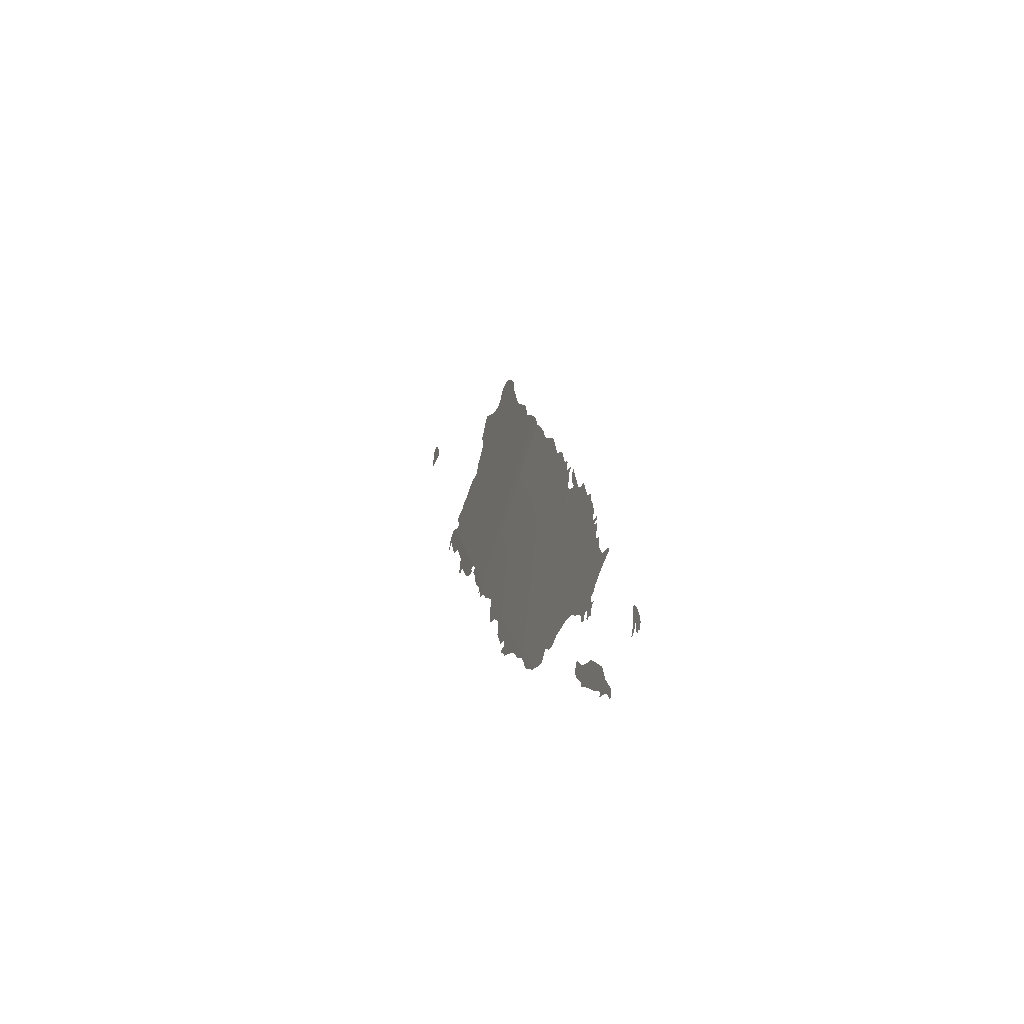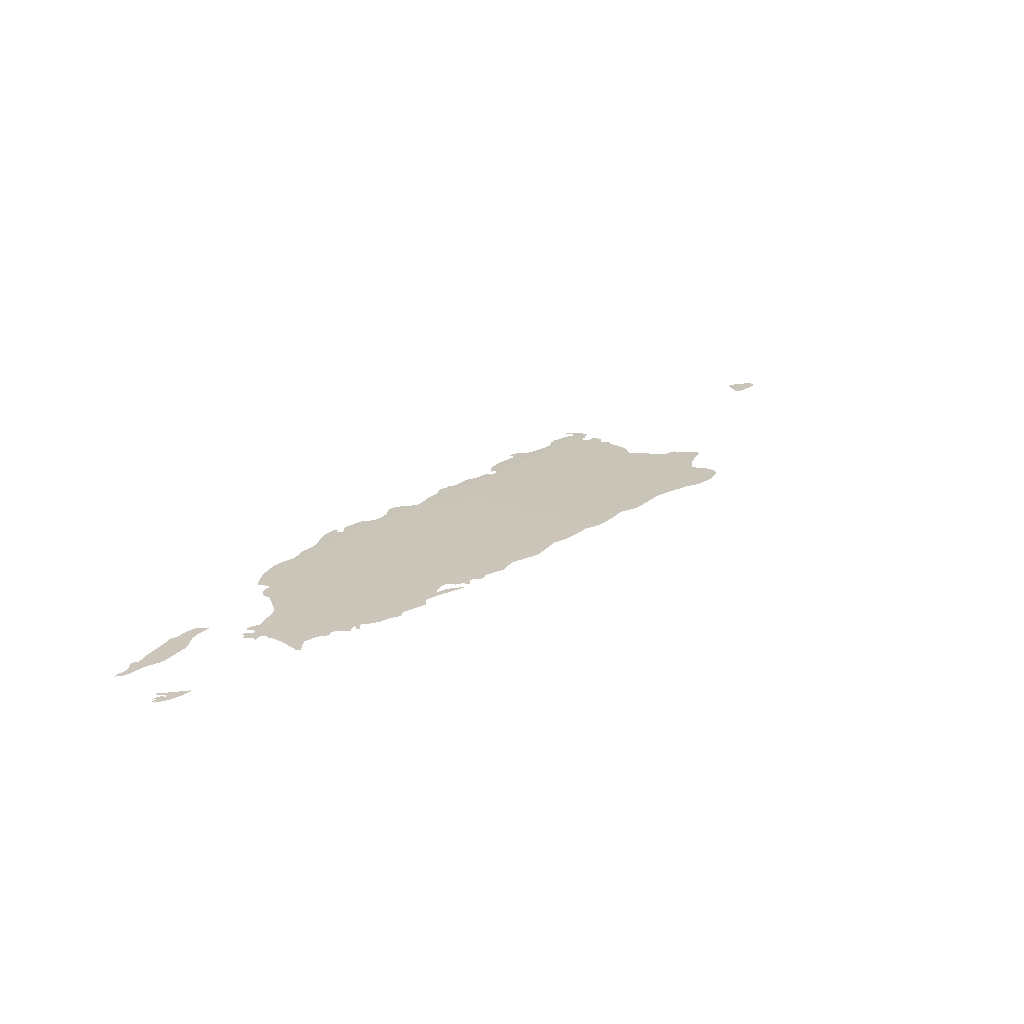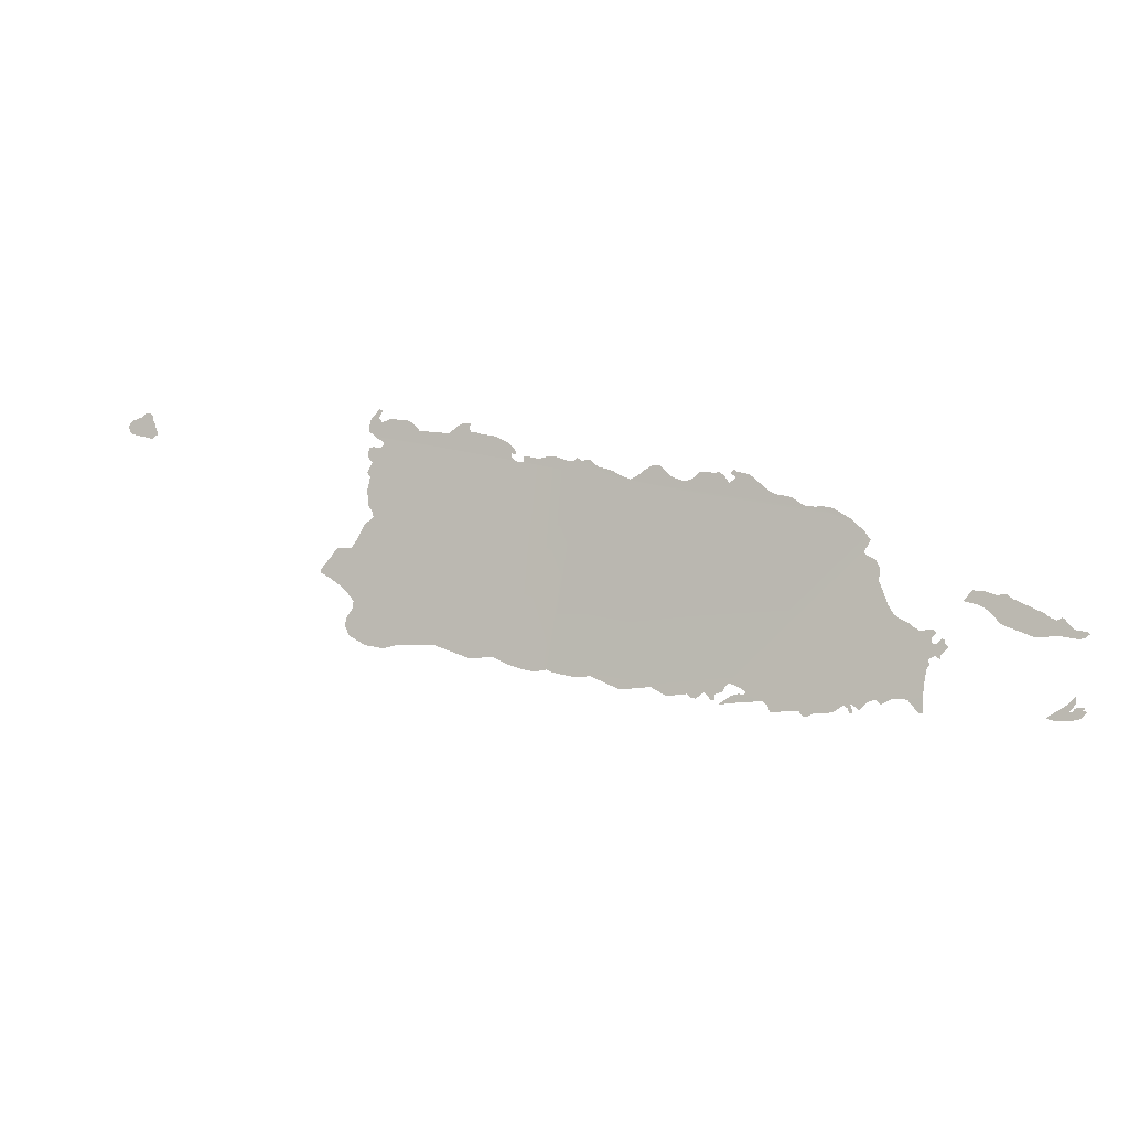
<metadata>
{"format":"obj","ext":"obj","renderer":"f3d","projection":"perspective","resolution":1024,"background":"white","views":[{"elev":15.4,"azim":102.6,"up":"+Y"},{"elev":-8.1,"azim":136.4,"up":"+Z"},{"elev":-72.7,"azim":-4.6,"up":"+Z"}]}
</metadata>
<code>
o 0_Puerto_Rico_sphere.001
v 1.79 1.549 4.404
v 1.789 1.549 4.404
v 1.789 1.55 4.404
v 1.788 1.55 4.404
v 1.786 1.552 4.404
v 1.785 1.553 4.404
v 1.785 1.554 4.404
v 1.786 1.554 4.403
v 1.791 1.555 4.401
v 1.791 1.554 4.401
v 1.792 1.554 4.401
v 1.792 1.553 4.401
v 1.792 1.552 4.402
v 1.791 1.551 4.402
v 1.791 1.551 4.403
v 1.791 1.55 4.403
v 1.791 1.55 4.403
v 1.79 1.549 4.403
f 14 9 4
f 12 11 13
f 11 10 13
f 10 9 13
f 9 8 4
f 8 7 5
f 7 6 5
f 5 4 8
f 4 3 16
f 3 2 1
f 16 3 1
f 1 18 16
f 18 17 16
f 15 14 4
f 14 13 9
f 16 15 4
o 1_Puerto_Rico_sphere.001
v 1.987 1.556 4.316
v 1.985 1.556 4.317
v 1.984 1.556 4.317
v 1.983 1.555 4.318
v 1.982 1.554 4.318
v 1.982 1.554 4.319
v 1.981 1.555 4.319
v 1.98 1.555 4.319
v 1.979 1.554 4.32
v 1.973 1.553 4.323
v 1.972 1.552 4.324
v 1.97 1.553 4.324
v 1.968 1.552 4.326
v 1.966 1.553 4.327
v 1.964 1.555 4.326
v 1.965 1.555 4.326
v 1.966 1.555 4.326
v 1.967 1.555 4.325
v 1.969 1.556 4.324
v 1.97 1.557 4.323
v 1.971 1.558 4.322
v 1.972 1.558 4.322
v 1.977 1.559 4.319
v 1.978 1.559 4.319
v 1.981 1.558 4.318
v 1.985 1.558 4.316
v 1.986 1.557 4.316
v 1.987 1.556 4.316
f 32 31 35
f 46 45 19
f 45 44 20
f 19 45 20
f 43 42 26
f 42 41 27
f 26 42 27
f 44 43 21
f 20 44 21
f 41 40 27
f 40 39 28
f 39 38 28
f 24 23 22
f 22 21 43
f 38 37 30
f 40 28 27
f 37 36 31
f 24 22 25
f 22 43 25
f 25 43 26
f 28 38 30
f 35 34 32
f 34 33 32
f 36 35 31
f 30 29 28
f 30 37 31
o 2_Puerto_Rico_sphere.001
v 1.988 1.57 4.31
v 1.987 1.57 4.31
v 1.987 1.57 4.311
v 1.987 1.57 4.311
v 1.986 1.57 4.311
v 1.986 1.57 4.311
v 1.985 1.57 4.311
v 1.985 1.571 4.311
v 1.984 1.571 4.311
v 1.985 1.57 4.312
v 1.985 1.569 4.312
v 1.985 1.568 4.312
v 1.984 1.57 4.312
v 1.98 1.573 4.313
v 1.98 1.573 4.312
v 1.982 1.573 4.312
v 1.984 1.573 4.311
v 1.986 1.572 4.31
f 49 48 64
f 47 64 48
f 64 63 54
f 63 62 55
f 62 61 60
f 63 55 54
f 60 59 62
f 59 58 57
f 57 56 59
f 56 55 59
f 54 53 49
f 53 52 49
f 52 51 49
f 59 55 62
f 51 50 49
f 64 54 49
o 3_Puerto_Rico_sphere.001
v 1.889 1.545 4.364
v 1.843 1.545 4.383
v 1.875 1.545 4.37
v 1.875 1.545 4.37
v 1.944 1.545 4.339
v 1.889 1.542 4.365
v 1.883 1.586 4.352
v 1.86 1.585 4.362
v 1.868 1.586 4.358
v 1.869 1.586 4.358
v 1.872 1.585 4.357
v 1.873 1.585 4.356
v 1.876 1.586 4.355
v 1.88 1.586 4.353
v 1.882 1.586 4.352
v 1.843 1.545 4.383
v 1.844 1.546 4.383
v 1.844 1.546 4.382
v 1.845 1.546 4.382
v 1.845 1.547 4.382
v 1.845 1.547 4.382
v 1.844 1.548 4.382
v 1.843 1.547 4.382
v 1.842 1.548 4.382
v 1.842 1.549 4.382
v 1.842 1.55 4.381
v 1.843 1.551 4.381
v 1.843 1.552 4.381
v 1.842 1.553 4.381
v 1.843 1.554 4.38
v 1.842 1.557 4.379
v 1.843 1.56 4.378
v 1.843 1.56 4.377
v 1.844 1.561 4.377
v 1.844 1.562 4.377
v 1.843 1.563 4.377
v 1.842 1.564 4.377
v 1.841 1.568 4.376
v 1.84 1.569 4.376
v 1.838 1.569 4.376
v 1.837 1.57 4.377
v 1.835 1.572 4.377
v 1.834 1.573 4.377
v 1.833 1.575 4.376
v 1.833 1.575 4.376
v 1.835 1.576 4.375
v 1.837 1.577 4.374
v 1.838 1.578 4.373
v 1.839 1.578 4.373
v 1.841 1.58 4.371
v 1.841 1.582 4.371
v 1.84 1.583 4.371
v 1.84 1.585 4.37
v 1.841 1.587 4.369
v 1.845 1.588 4.367
v 1.849 1.588 4.365
v 1.852 1.587 4.364
v 1.943 1.544 4.34
v 1.939 1.542 4.342
v 1.937 1.543 4.343
v 1.935 1.543 4.344
v 1.934 1.543 4.344
v 1.933 1.543 4.345
v 1.931 1.542 4.346
v 1.93 1.542 4.346
v 1.928 1.542 4.347
v 1.926 1.542 4.348
v 1.922 1.539 4.351
v 1.921 1.539 4.351
v 1.921 1.539 4.352
v 1.92 1.539 4.352
v 1.919 1.539 4.353
v 1.919 1.539 4.353
v 1.919 1.539 4.353
v 1.919 1.54 4.352
v 1.92 1.54 4.352
v 1.92 1.54 4.352
v 1.919 1.541 4.352
v 1.919 1.541 4.352
v 1.917 1.54 4.353
v 1.916 1.54 4.353
v 1.915 1.54 4.354
v 1.913 1.54 4.355
v 1.912 1.54 4.355
v 1.912 1.541 4.355
v 1.912 1.542 4.355
v 1.911 1.542 4.355
v 1.91 1.543 4.355
v 1.909 1.543 4.356
v 1.908 1.543 4.356
v 1.907 1.542 4.357
v 1.905 1.541 4.359
v 1.903 1.541 4.359
v 1.901 1.542 4.359
v 1.9 1.544 4.36
v 1.899 1.544 4.36
v 1.897 1.544 4.361
v 1.896 1.544 4.361
v 1.895 1.544 4.362
v 1.894 1.543 4.362
v 1.892 1.543 4.363
v 1.891 1.543 4.364
v 1.89 1.542 4.364
v 1.89 1.542 4.365
v 1.888 1.543 4.365
v 1.888 1.542 4.365
v 1.887 1.542 4.366
v 1.887 1.543 4.366
v 1.885 1.543 4.366
v 1.882 1.543 4.368
v 1.882 1.543 4.368
v 1.879 1.544 4.369
v 1.876 1.544 4.37
v 1.876 1.545 4.369
v 1.874 1.545 4.37
v 1.873 1.544 4.371
v 1.873 1.544 4.371
v 1.874 1.544 4.37
v 1.874 1.542 4.371
v 1.872 1.542 4.372
v 1.871 1.541 4.373
v 1.869 1.541 4.374
v 1.867 1.541 4.375
v 1.866 1.541 4.375
v 1.865 1.541 4.376
v 1.864 1.541 4.376
v 1.864 1.54 4.376
v 1.864 1.54 4.376
v 1.864 1.539 4.376
v 1.863 1.539 4.377
v 1.861 1.54 4.377
v 1.859 1.542 4.377
v 1.858 1.542 4.378
v 1.856 1.542 4.379
v 1.854 1.542 4.379
v 1.853 1.543 4.38
v 1.852 1.542 4.38
v 1.851 1.541 4.381
v 1.85 1.541 4.382
v 1.849 1.541 4.382
v 1.846 1.541 4.383
v 1.844 1.542 4.383
v 1.844 1.541 4.384
v 1.844 1.54 4.384
v 1.844 1.54 4.385
v 1.842 1.541 4.385
v 1.842 1.542 4.385
v 1.842 1.544 4.384
v 1.884 1.585 4.351
v 1.885 1.585 4.351
v 1.89 1.585 4.349
v 1.893 1.584 4.348
v 1.9 1.586 4.344
v 1.906 1.584 4.342
v 1.909 1.585 4.34
v 1.913 1.583 4.339
v 1.914 1.584 4.338
v 1.915 1.584 4.338
v 1.916 1.583 4.338
v 1.916 1.583 4.338
v 1.917 1.582 4.338
v 1.917 1.583 4.337
v 1.918 1.584 4.337
v 1.919 1.584 4.337
v 1.919 1.582 4.337
v 1.92 1.582 4.337
v 1.92 1.581 4.337
v 1.921 1.58 4.337
v 1.922 1.58 4.336
v 1.925 1.58 4.335
v 1.925 1.581 4.335
v 1.923 1.581 4.335
v 1.922 1.582 4.336
v 1.921 1.583 4.336
v 1.919 1.584 4.336
v 1.925 1.583 4.334
v 1.926 1.582 4.334
v 1.927 1.582 4.333
v 1.928 1.582 4.333
v 1.929 1.582 4.332
v 1.93 1.583 4.332
v 1.931 1.583 4.331
v 1.935 1.582 4.33
v 1.936 1.583 4.329
v 1.937 1.582 4.329
v 1.938 1.582 4.328
v 1.941 1.581 4.328
v 1.942 1.58 4.327
v 1.944 1.579 4.327
v 1.944 1.579 4.326
v 1.945 1.58 4.326
v 1.945 1.58 4.326
v 1.945 1.58 4.326
v 1.945 1.579 4.326
v 1.945 1.578 4.327
v 1.945 1.579 4.326
v 1.946 1.579 4.326
v 1.947 1.579 4.325
v 1.948 1.577 4.326
v 1.949 1.577 4.325
v 1.95 1.577 4.324
v 1.953 1.576 4.324
v 1.955 1.575 4.323
v 1.956 1.576 4.322
v 1.957 1.577 4.322
v 1.958 1.577 4.321
v 1.958 1.577 4.321
v 1.958 1.577 4.321
v 1.958 1.572 4.323
v 1.958 1.569 4.324
v 1.959 1.568 4.324
v 1.959 1.567 4.324
v 1.959 1.566 4.324
v 1.96 1.566 4.324
v 1.961 1.567 4.324
v 1.961 1.566 4.324
v 1.961 1.565 4.324
v 1.962 1.564 4.324
v 1.962 1.563 4.325
v 1.962 1.563 4.325
v 1.961 1.563 4.325
v 1.96 1.564 4.325
v 1.959 1.564 4.325
v 1.959 1.563 4.326
v 1.96 1.562 4.326
v 1.959 1.561 4.326
v 1.958 1.561 4.327
v 1.957 1.562 4.327
v 1.956 1.562 4.328
v 1.954 1.561 4.329
v 1.953 1.561 4.329
v 1.952 1.56 4.33
v 1.951 1.559 4.331
v 1.949 1.554 4.334
v 1.949 1.552 4.334
v 1.948 1.551 4.335
v 1.947 1.55 4.336
v 1.946 1.55 4.337
v 1.945 1.55 4.337
v 1.947 1.547 4.337
v 1.945 1.546 4.338
f 99 98 67
f 131 143 142
f 196 189 180
f 172 169 65
f 263 260 259
f 68 65 76
f 65 71 77
f 76 65 77
f 71 79 78
f 78 77 71
f 75 74 73
f 75 73 72
f 76 75 68
f 75 72 67
f 68 75 67
f 121 120 115
f 120 119 115
f 119 118 115
f 72 121 114
f 67 72 99
f 80 66 82
f 66 67 82
f 99 72 100
f 118 117 116
f 115 118 116
f 81 80 82
f 121 115 114
f 102 114 103
f 83 82 67
f 84 83 67
f 114 102 100
f 114 113 103
f 113 112 103
f 85 84 94
f 84 67 98
f 88 87 89
f 87 86 89
f 86 85 91
f 84 98 94
f 91 85 94
f 112 111 103
f 110 109 108
f 111 110 106
f 103 111 104
f 90 89 86
f 93 92 94
f 92 91 94
f 91 90 86
f 110 108 107
f 111 106 104
f 107 106 110
f 106 105 104
f 96 95 97
f 95 94 98
f 98 97 95
f 102 101 100
f 114 100 72
f 65 70 167
f 70 168 167
f 167 166 65
f 165 164 65
f 164 163 162
f 166 165 65
f 122 69 125
f 69 65 160
f 124 123 122
f 125 124 122
f 164 162 65
f 162 161 160
f 159 158 155
f 158 157 155
f 155 157 156
f 162 160 65
f 69 160 126
f 160 159 154
f 159 155 154
f 126 125 69
f 129 128 127
f 130 129 127
f 127 126 153
f 126 160 153
f 160 154 153
f 130 127 153
f 130 153 143
f 153 152 143
f 133 132 141
f 132 131 142
f 141 132 142
f 131 130 143
f 152 151 143
f 134 133 141
f 137 136 135
f 135 134 140
f 140 134 141
f 151 150 146
f 143 151 146
f 150 149 147
f 149 148 147
f 147 146 150
f 146 145 144
f 146 144 143
f 137 135 140
f 139 138 140
f 138 137 140
f 67 66 179
f 66 212 206
f 179 66 200
f 212 211 206
f 211 210 207
f 210 209 207
f 209 208 207
f 200 66 204
f 180 179 196
f 198 179 200
f 211 207 206
f 206 205 66
f 205 204 66
f 181 180 184
f 179 198 196
f 183 182 181
f 185 184 180
f 184 183 181
f 187 186 180
f 186 185 180
f 189 188 187
f 189 187 180
f 204 203 202
f 202 201 204
f 201 200 204
f 200 199 198
f 198 197 196
f 196 195 190
f 195 194 191
f 194 193 192
f 194 192 191
f 195 191 190
f 196 190 189
f 65 68 178
f 178 177 176
f 176 175 173
f 175 174 173
f 65 178 176
f 169 70 65
f 171 170 172
f 170 169 172
f 176 173 65
f 173 172 65
f 65 69 232
f 69 305 303
f 305 304 303
f 302 301 299
f 301 300 299
f 69 303 232
f 65 232 218
f 303 302 233
f 213 71 65
f 215 214 216
f 214 213 216
f 218 217 216
f 213 65 216
f 216 65 218
f 302 299 298
f 302 298 234
f 298 297 247
f 220 219 218
f 218 232 220
f 303 233 232
f 222 221 223
f 221 220 223
f 233 302 234
f 297 296 259
f 224 223 220
f 296 295 264
f 234 298 243
f 295 294 293
f 292 291 288
f 291 290 288
f 295 293 266
f 298 247 243
f 290 289 288
f 293 292 276
f 225 224 220
f 228 227 229
f 227 226 229
f 226 225 229
f 231 230 229
f 292 288 287
f 231 229 225
f 232 231 225
f 286 285 283
f 285 284 283
f 283 282 281
f 286 283 281
f 280 279 278
f 286 281 278
f 281 280 278
f 287 286 278
f 232 225 220
f 247 297 253
f 292 287 276
f 287 278 277
f 287 277 276
f 253 297 259
f 259 296 263
f 263 296 264
f 276 275 274
f 273 272 268
f 272 271 270
f 276 274 293
f 272 270 269
f 274 273 267
f 235 234 241
f 242 234 243
f 237 236 240
f 236 235 240
f 239 238 240
f 238 237 240
f 242 241 234
f 241 240 235
f 293 274 266
f 272 269 268
f 273 268 267
f 266 265 264
f 267 266 274
f 244 243 247
f 246 245 244
f 249 248 247
f 247 246 244
f 266 264 295
f 250 249 247
f 263 262 261
f 251 250 253
f 250 247 253
f 253 252 251
f 256 255 257
f 255 254 258
f 257 255 258
f 254 253 259
f 258 254 259
f 263 261 260

</code>
